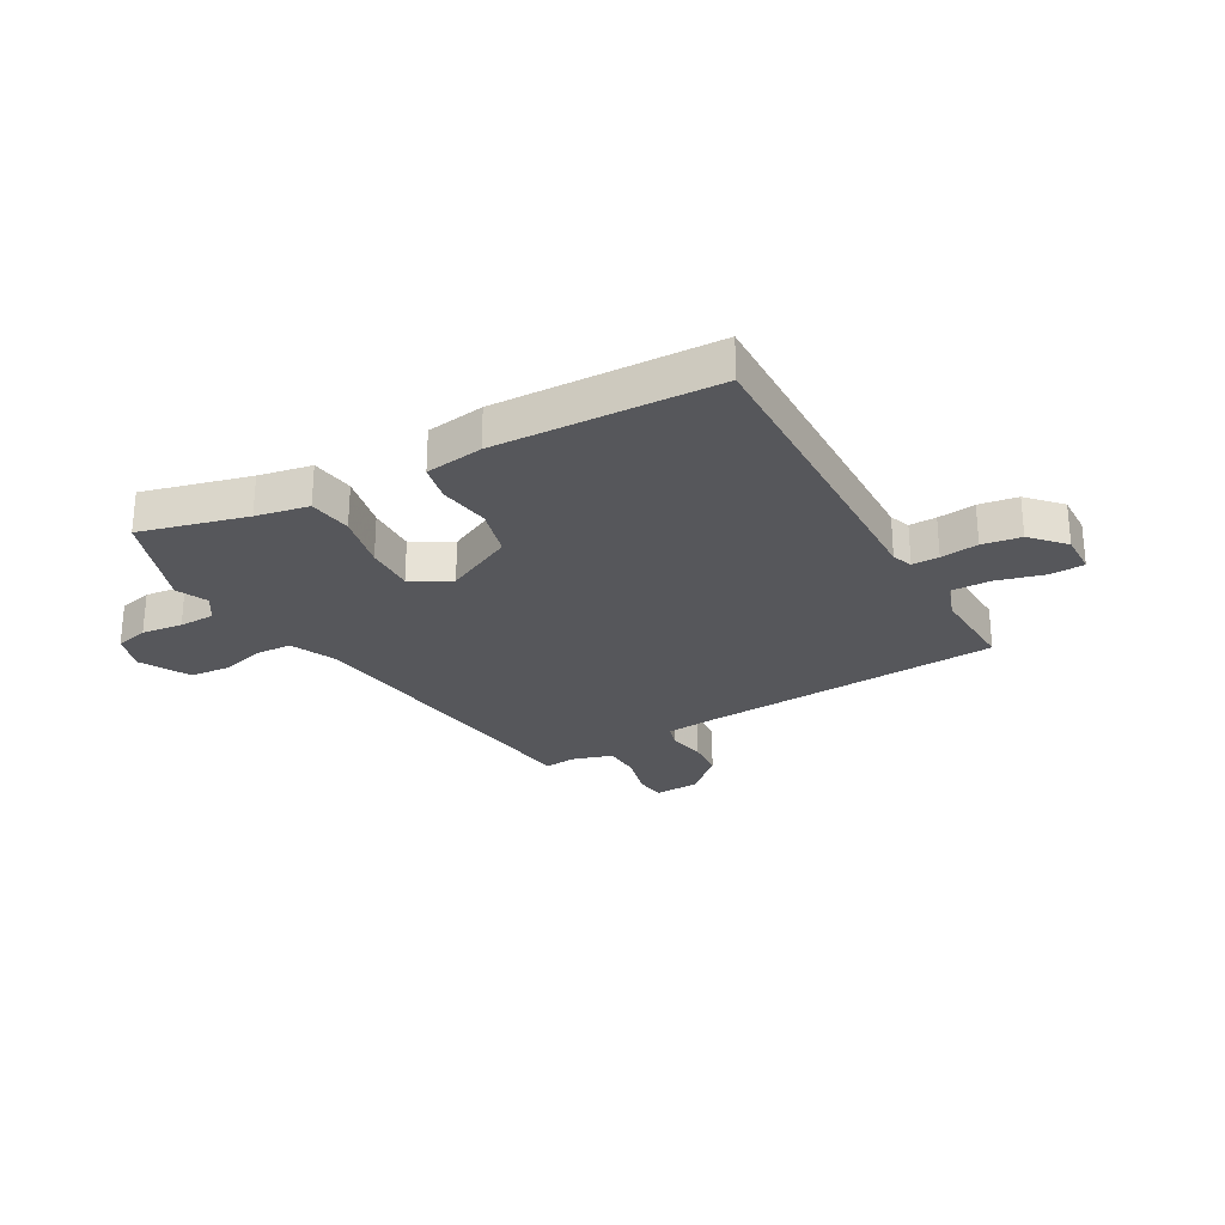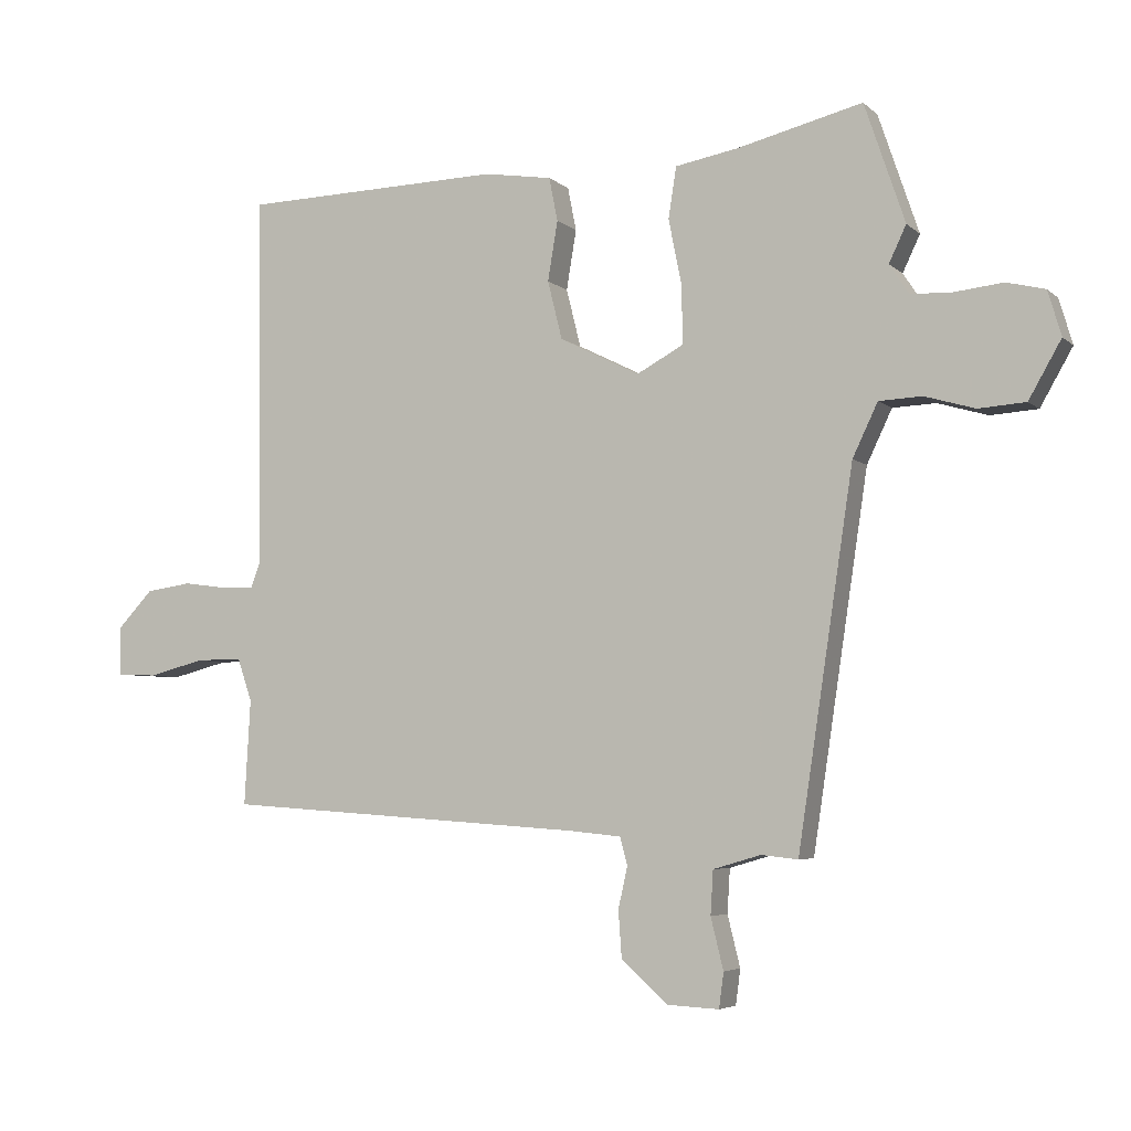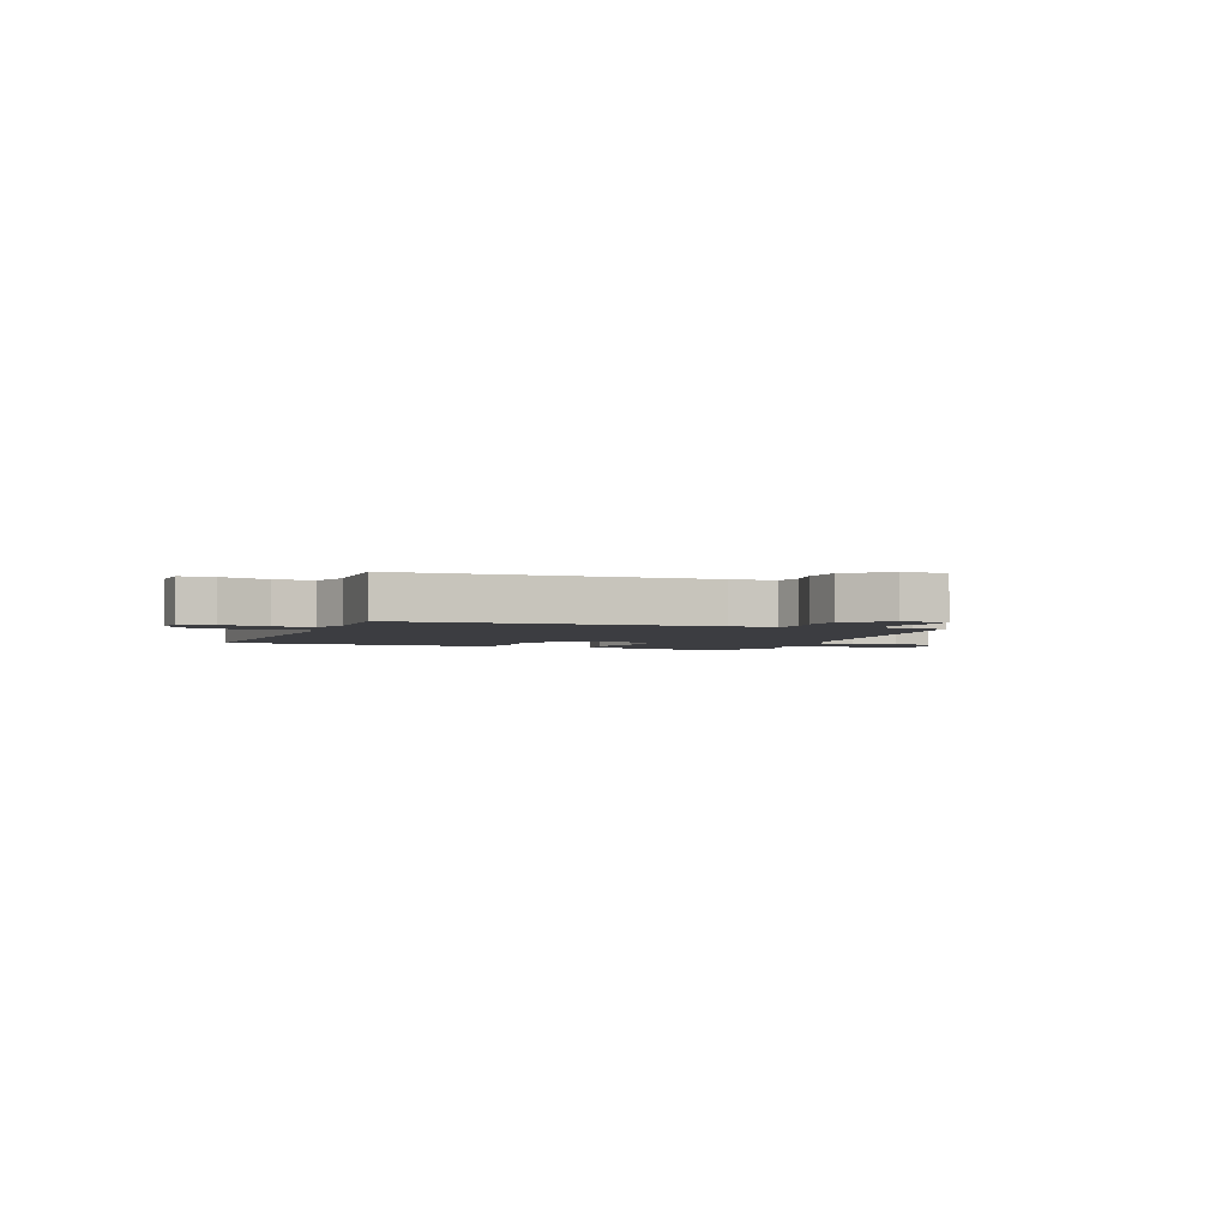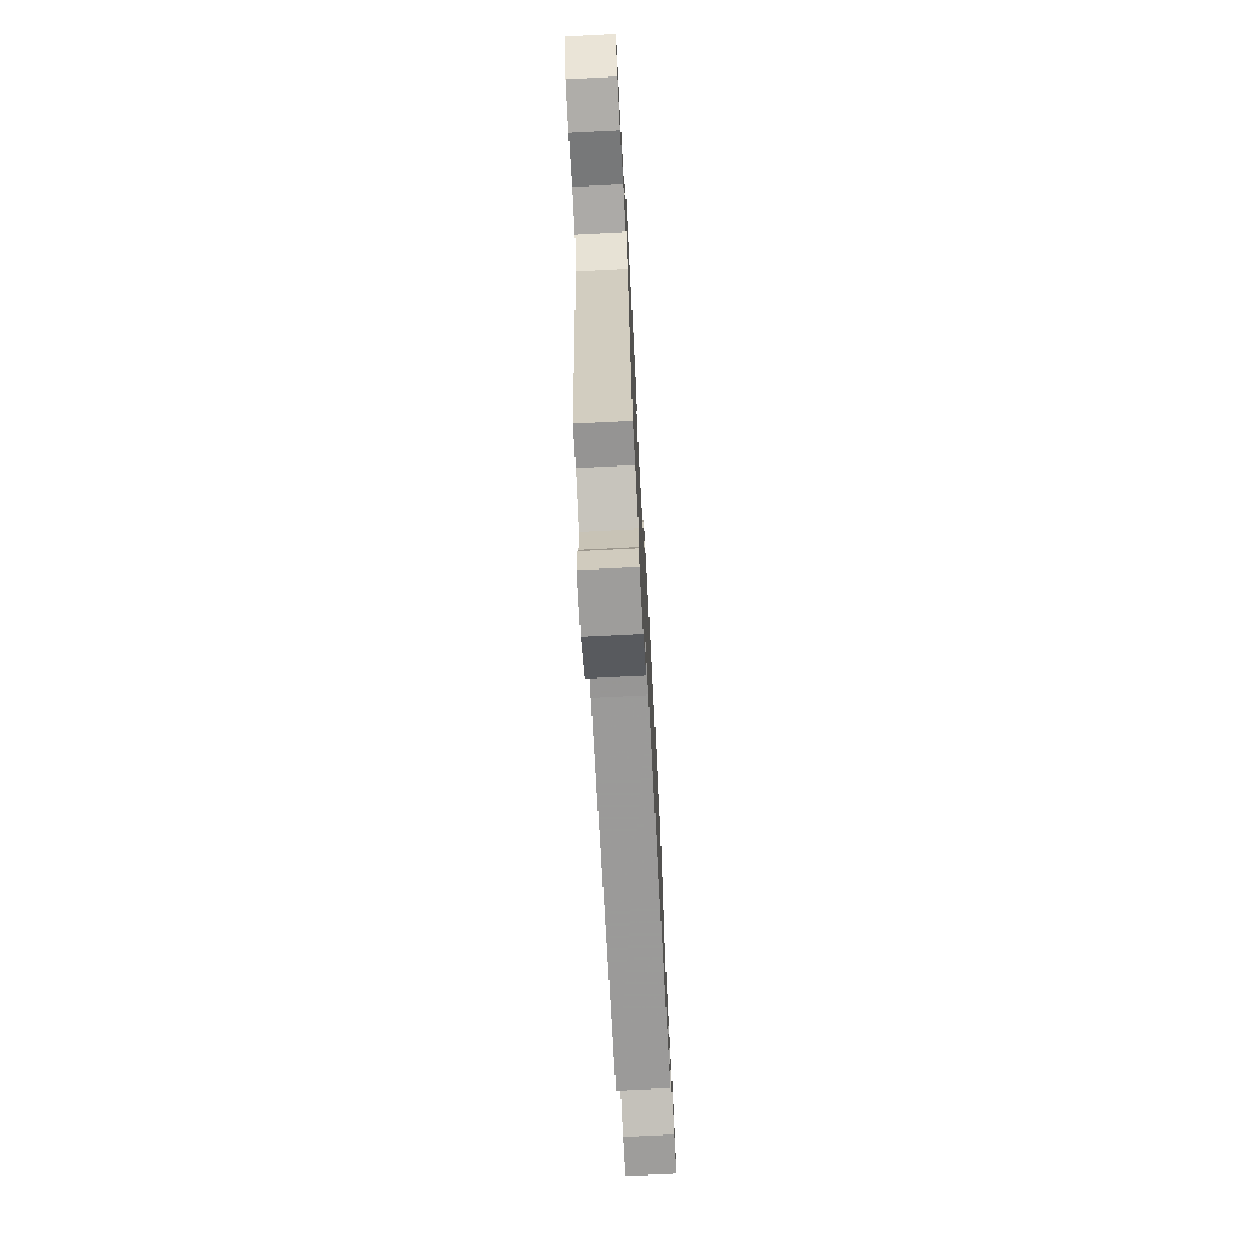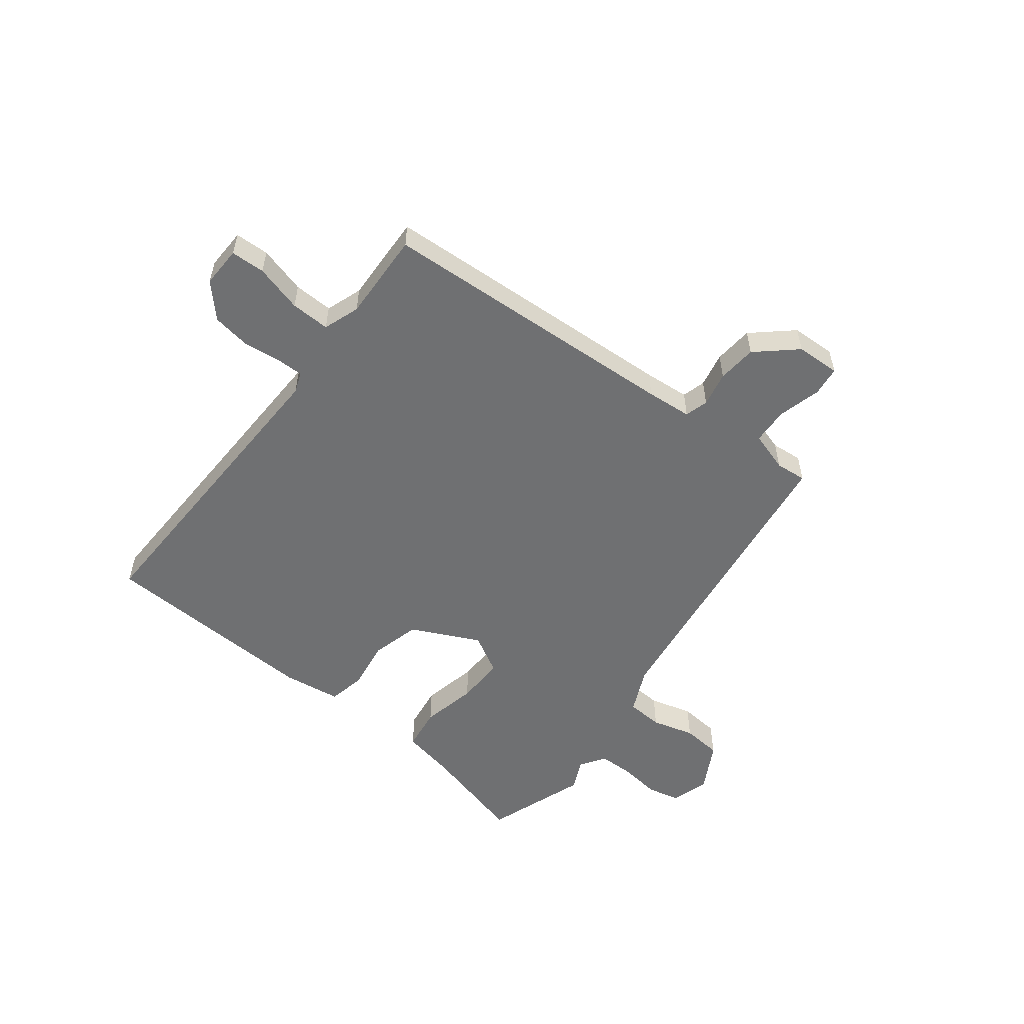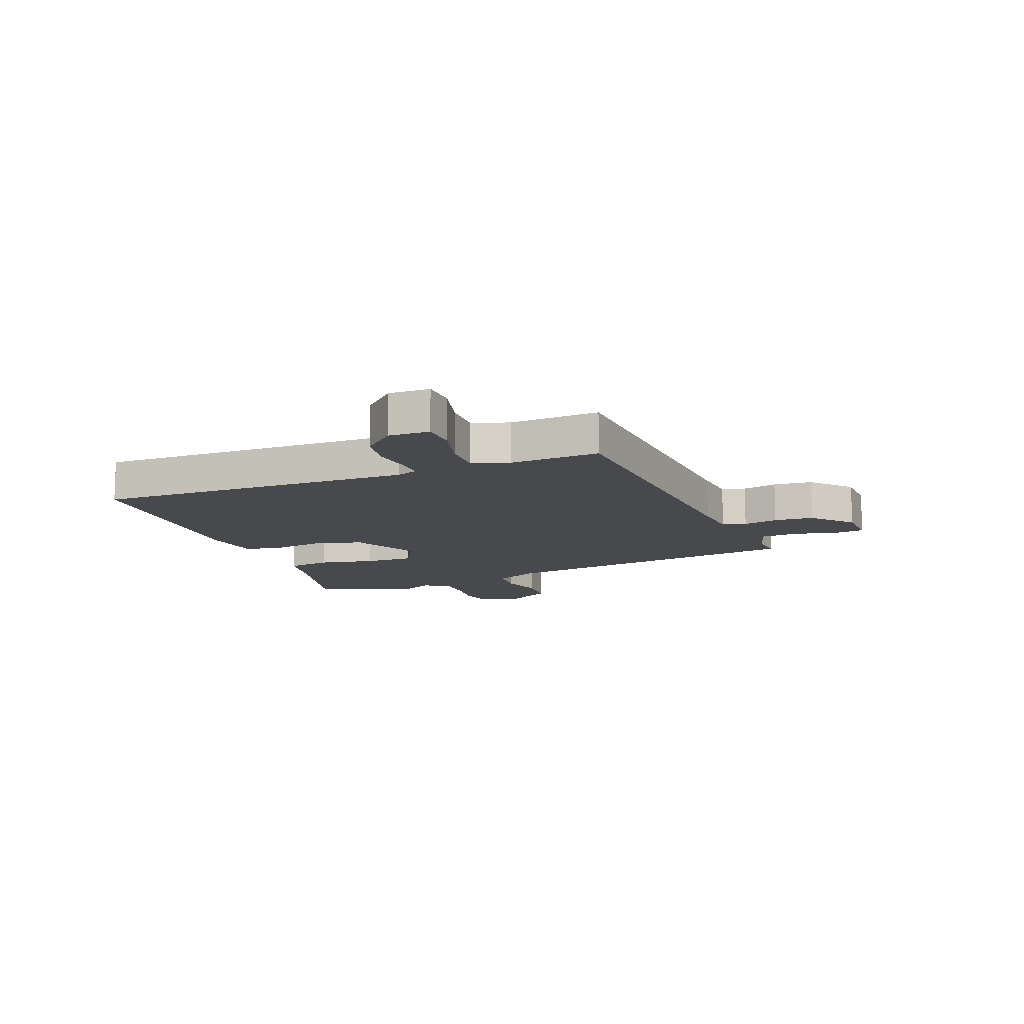
<metadata>
{"format":"obj","ext":"obj","renderer":"f3d","projection":"perspective","resolution":1024,"background":"white","views":[{"elev":-27.1,"azim":28.7,"up":"+Y"},{"elev":-5.0,"azim":-156.5,"up":"+Z"},{"elev":-2.7,"azim":157.4,"up":"+Y"},{"elev":-73.4,"azim":-86.8,"up":"+Z"},{"elev":-54.9,"azim":141.4,"up":"+Y"},{"elev":-12.3,"azim":110.9,"up":"+Y"}]}
</metadata>
<code>
v -0.378 0.07 -0.518
v -0.462 0.07 0.041
v -0.5 0.07 0.121
v -0.565 0.07 0.124
v -0.641 0.07 0.102
v -0.712 0.07 0.107
v -0.761 0.07 0.193
v -0.741 0.07 0.261
v -0.683 0.07 0.275
v -0.61 0.07 0.267
v -0.547 0.07 0.269
v -0.518 0.07 0.314
v -0.544 0.07 0.369
v -0.483 0.07 0.549
v -0.293 0.07 0.502
v -0.199 0.07 0.485
v -0.187 0.07 0.408
v -0.207 0.07 0.308
v -0.208 0.07 0.221
v -0.138 0.07 0.183
v -0.017 0.07 0.243
v 0.005 0.07 0.331
v -0.01 0.07 0.421
v 0.003 0.07 0.487
v 0.106 0.07 0.503
v 0.5 0.07 0.492
v 0.493 0.07 -0.073
v 0.507 0.07 -0.109
v 0.555 0.07 -0.108
v 0.622 0.07 -0.099
v 0.691 0.07 -0.109
v 0.745 0.07 -0.166
v 0.744 0.07 -0.239
v 0.683 0.07 -0.242
v 0.598 0.07 -0.22
v 0.528 0.07 -0.219
v 0.506 0.07 -0.284
v 0.515 0.07 -0.443
v -0.028 0.07 -0.48
v -0.109 0.07 -0.488
v -0.12 0.07 -0.53
v -0.106 0.07 -0.592
v -0.111 0.07 -0.662
v -0.18 0.07 -0.725
v -0.259 0.07 -0.729
v -0.266 0.07 -0.676
v -0.247 0.07 -0.599
v -0.251 0.07 -0.533
v -0.323 0.07 -0.512
v -0.378 0 -0.518
v -0.462 0 0.041
v -0.5 0 0.121
v -0.565 0 0.124
v -0.641 0 0.102
v -0.712 0 0.107
v -0.761 0 0.193
v -0.741 0 0.261
v -0.683 0 0.275
v -0.61 0 0.267
v -0.547 0 0.269
v -0.518 0 0.314
v -0.544 0 0.369
v -0.483 0 0.549
v -0.293 0 0.502
v -0.199 0 0.485
v -0.187 0 0.408
v -0.207 0 0.308
v -0.208 0 0.221
v -0.138 0 0.183
v -0.017 0 0.243
v 0.005 0 0.331
v -0.01 0 0.421
v 0.003 0 0.487
v 0.106 0 0.503
v 0.5 0 0.492
v 0.493 0 -0.073
v 0.507 0 -0.109
v 0.555 0 -0.108
v 0.622 0 -0.099
v 0.691 0 -0.109
v 0.745 0 -0.166
v 0.744 0 -0.239
v 0.683 0 -0.242
v 0.598 0 -0.22
v 0.528 0 -0.219
v 0.506 0 -0.284
v 0.515 0 -0.443
v -0.028 0 -0.48
v -0.109 0 -0.488
v -0.12 0 -0.53
v -0.106 0 -0.592
v -0.111 0 -0.662
v -0.18 0 -0.725
v -0.259 0 -0.729
v -0.266 0 -0.676
v -0.247 0 -0.599
v -0.251 0 -0.533
v -0.323 0 -0.512
f 44 45 46 47
f 44 47 48
f 41 42 43 44
f 40 41 44 48
f 37 38 39
f 36 37 39 40
f 32 33 34 35
f 32 35 36
f 29 30 31 32
f 28 29 32 36
f 27 28 36 40
f 22 23 24 25
f 21 22 25 26
f 20 21 26 27
f 15 16 17 18
f 15 18 19
f 12 13 14 15
f 11 12 15 19
f 10 11 19 20
f 4 5 6 7
f 3 4 7 8
f 49 1 2
f 40 48 49 2
f 3 8 9 10
f 3 10 20 27
f 2 3 27 40
f 96 95 94 93
f 97 96 93
f 93 92 91 90
f 97 93 90 89
f 88 87 86
f 89 88 86 85
f 84 83 82 81
f 85 84 81
f 81 80 79 78
f 85 81 78 77
f 89 85 77 76
f 74 73 72 71
f 75 74 71 70
f 76 75 70 69
f 67 66 65 64
f 68 67 64
f 64 63 62 61
f 68 64 61 60
f 69 68 60 59
f 56 55 54 53
f 57 56 53 52
f 51 50 98
f 51 98 97 89
f 59 58 57 52
f 76 69 59 52
f 89 76 52 51
f 1 50 51 2
f 2 51 52 3
f 3 52 53 4
f 4 53 54 5
f 5 54 55 6
f 6 55 56 7
f 7 56 57 8
f 8 57 58 9
f 9 58 59 10
f 10 59 60 11
f 11 60 61 12
f 12 61 62 13
f 13 62 63 14
f 14 63 64 15
f 15 64 65 16
f 16 65 66 17
f 17 66 67 18
f 18 67 68 19
f 19 68 69 20
f 20 69 70 21
f 21 70 71 22
f 22 71 72 23
f 23 72 73 24
f 24 73 74 25
f 25 74 75 26
f 26 75 76 27
f 27 76 77 28
f 28 77 78 29
f 29 78 79 30
f 30 79 80 31
f 31 80 81 32
f 32 81 82 33
f 33 82 83 34
f 34 83 84 35
f 35 84 85 36
f 36 85 86 37
f 37 86 87 38
f 38 87 88 39
f 39 88 89 40
f 40 89 90 41
f 41 90 91 42
f 42 91 92 43
f 43 92 93 44
f 44 93 94 45
f 45 94 95 46
f 46 95 96 47
f 47 96 97 48
f 48 97 98 49
f 49 98 50 1

</code>
